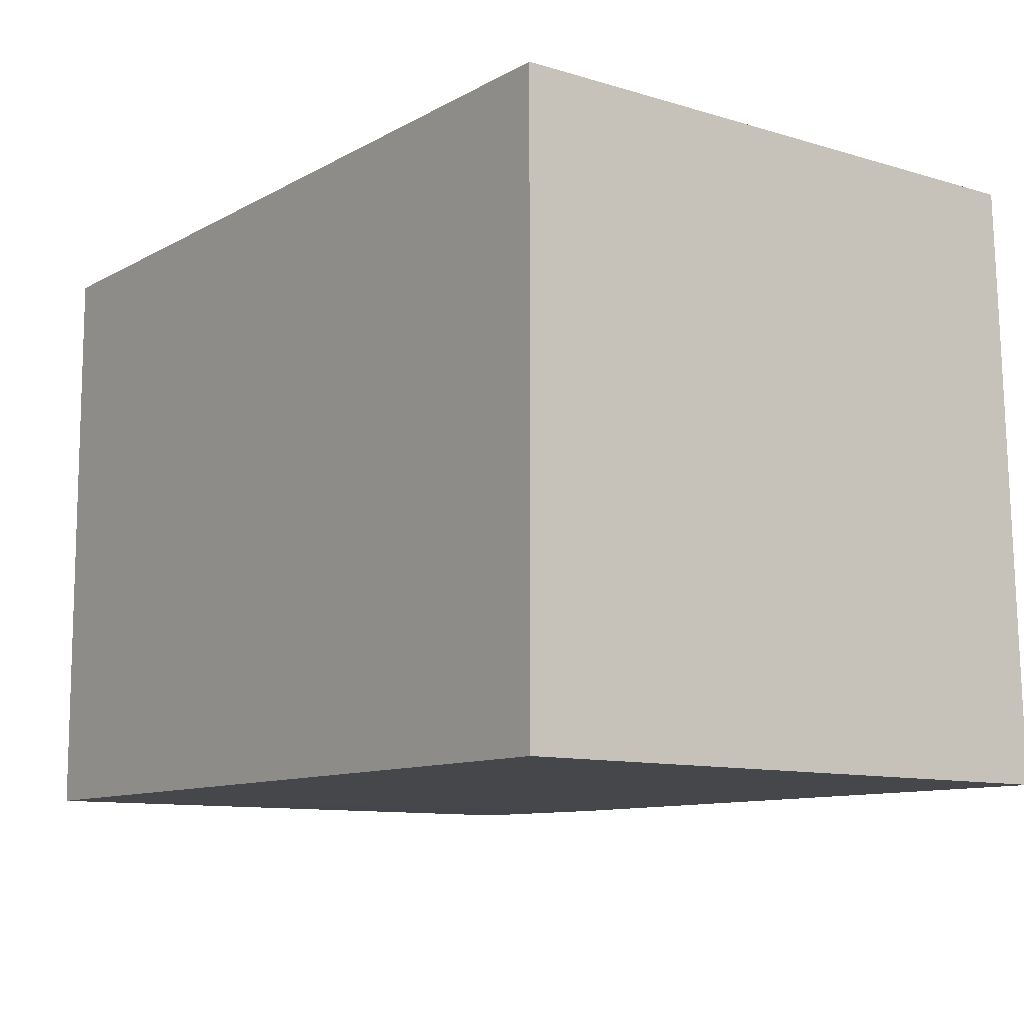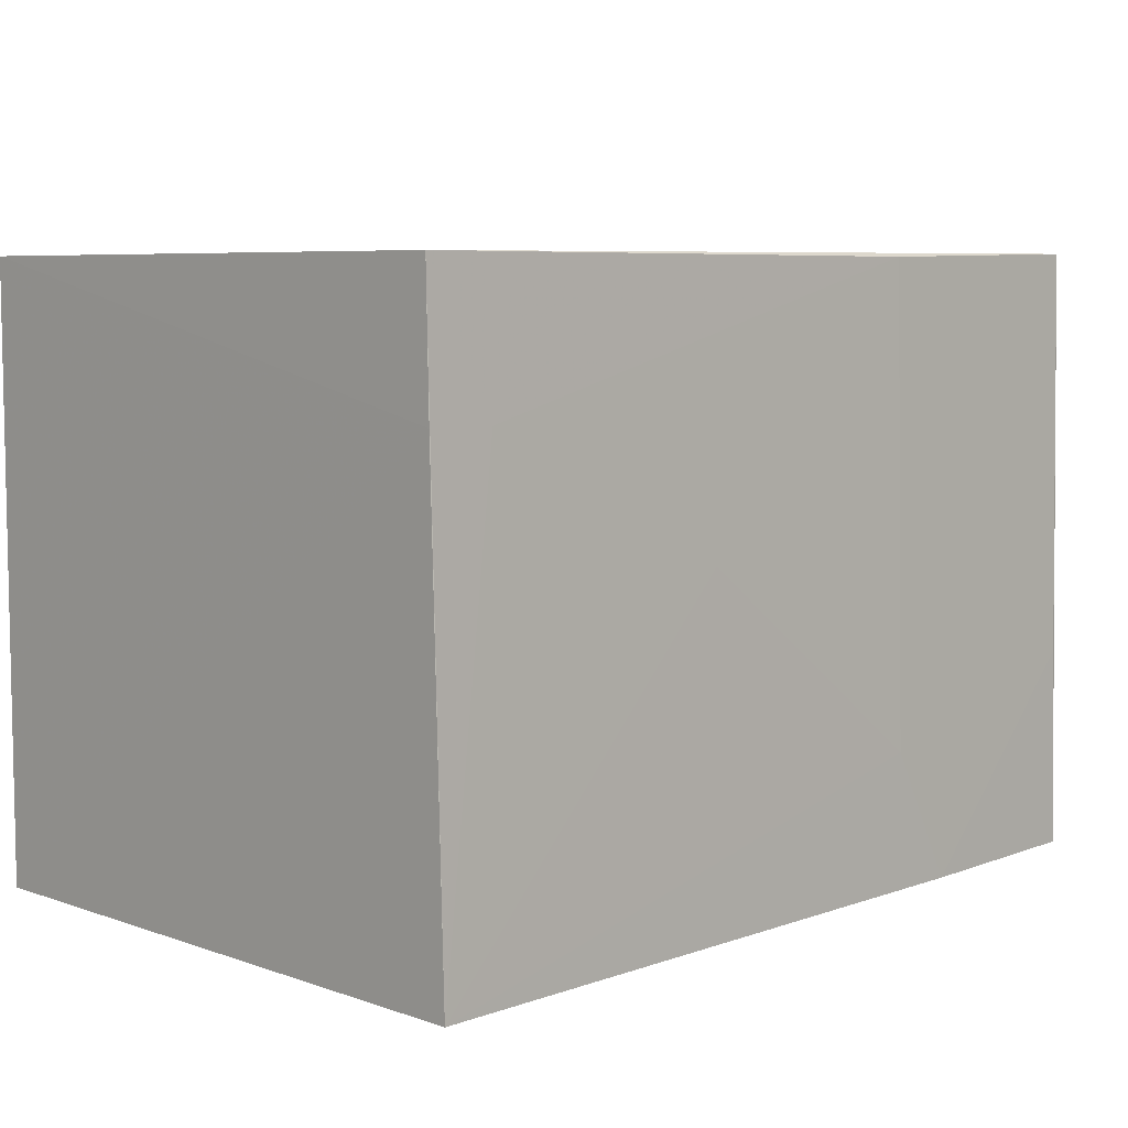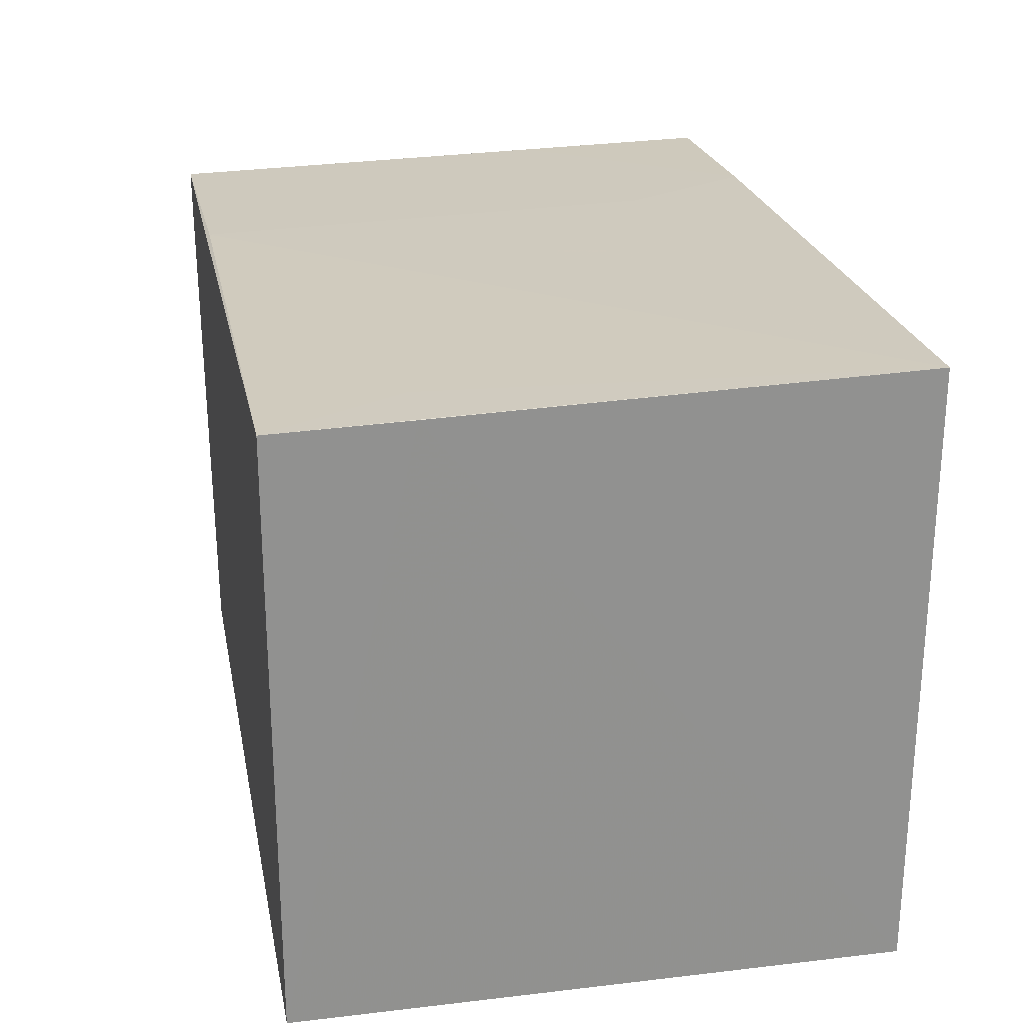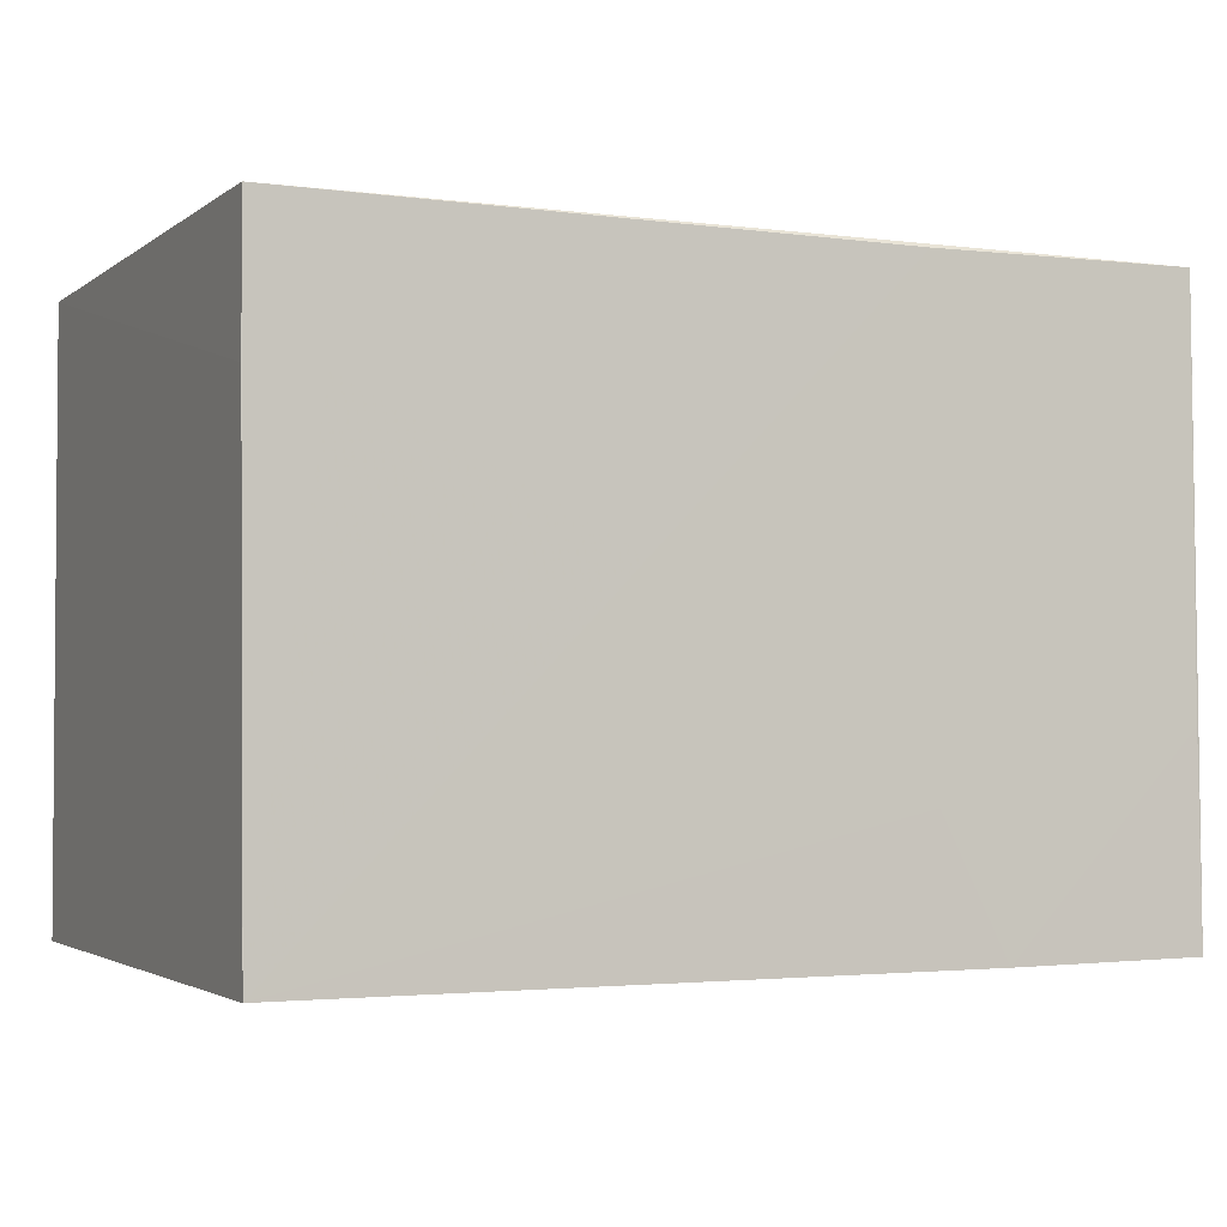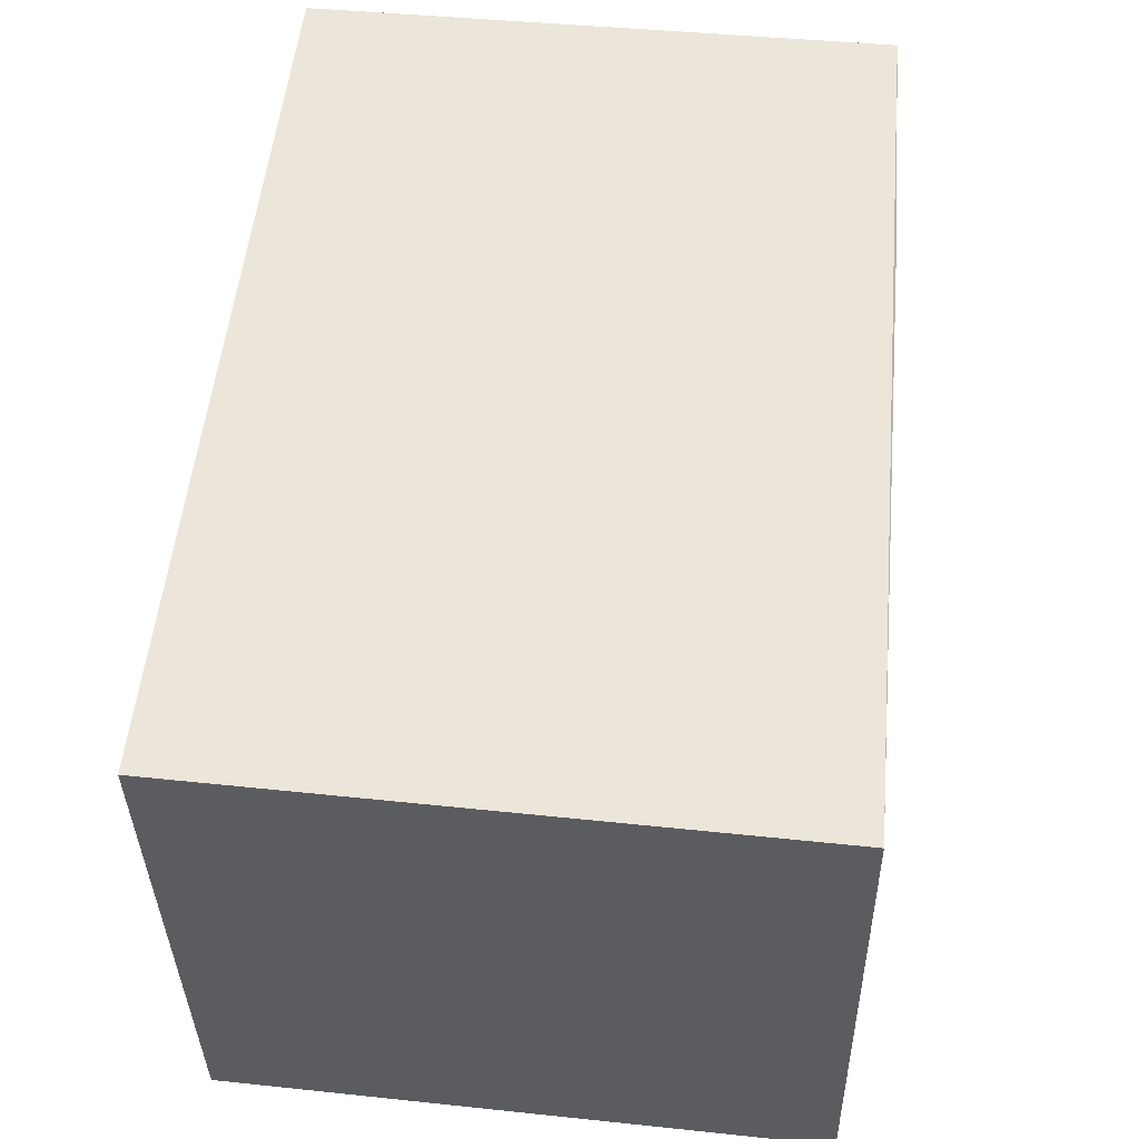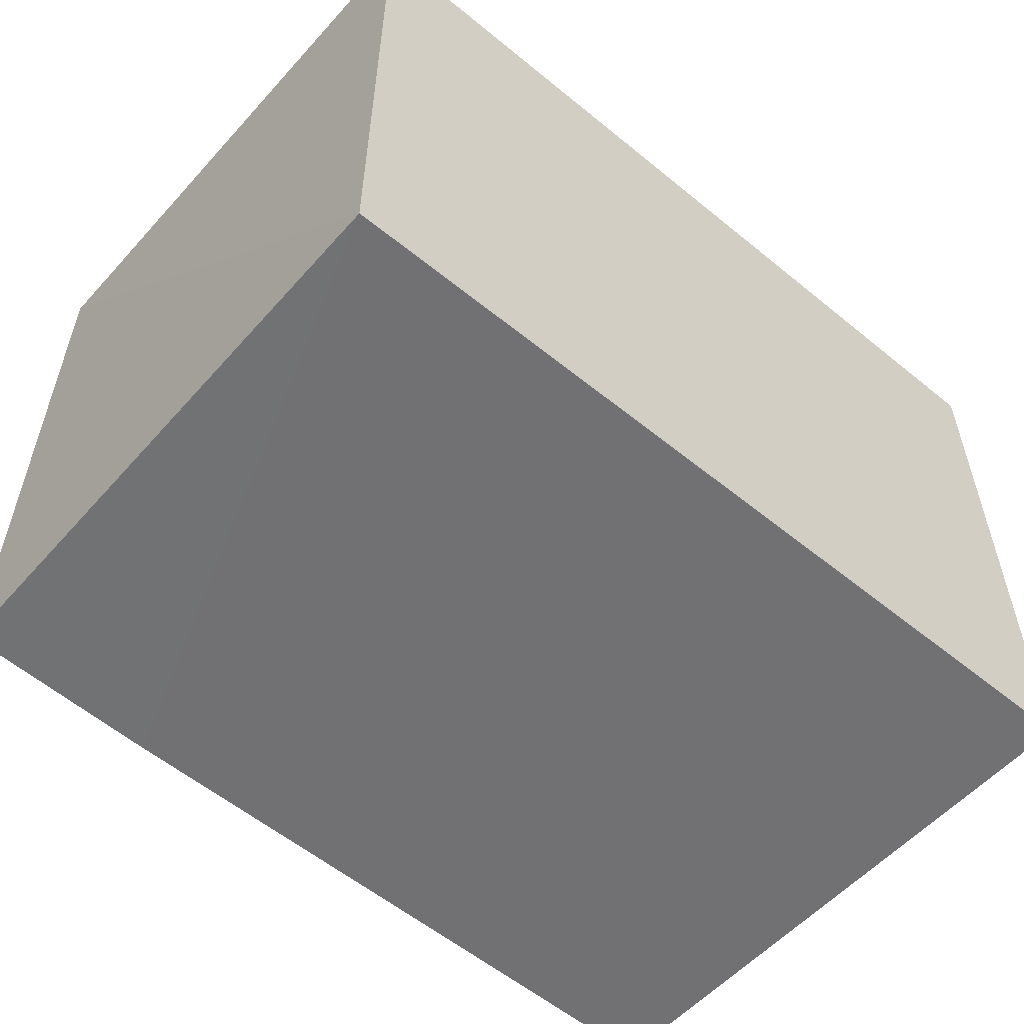
<metadata>
{"format":"obj","ext":"obj","renderer":"f3d","projection":"perspective","resolution":1024,"background":"white","views":[{"elev":-10.5,"azim":53.3,"up":"+Z"},{"elev":6.6,"azim":135.1,"up":"+Z"},{"elev":24.4,"azim":79.1,"up":"+Y"},{"elev":-2.7,"azim":155.2,"up":"+Z"},{"elev":55.4,"azim":96.2,"up":"+Z"},{"elev":-55.2,"azim":-40.7,"up":"+Z"}]}
</metadata>
<code>
v 0.0008535 0.02115 0.09342
v 0.0008516 0.001538 0.09343
v 0.0008673 0.02172 0.07358
v -0.02772 0.02105 0.07363
v -0.0279 0.02055 0.09358
v 0.0008516 0.001538 0.07364
v 0.0008749 0.02127 0.08897
v -0.01892 0.02081 0.09341
v -0.02773 0.001538 0.07364
v -0.001334 0.02125 0.08895
v -0.02107 0.02127 0.07358
v -0.02773 0.001538 0.09343
v -0.0101 0.02123 0.08457
v -0.02772 0.0209 0.08022
v -0.01887 0.02122 0.07797
f 5 2 1
f 7 1 2
f 7 3 1
f 7 6 3
f 7 2 6
f 8 5 1
f 9 5 4
f 9 6 2
f 10 8 1
f 10 1 3
f 11 9 4
f 11 3 6
f 11 6 9
f 12 9 2
f 12 2 5
f 12 5 9
f 13 10 3
f 13 8 10
f 14 11 4
f 14 4 5
f 14 5 11
f 15 8 13
f 15 11 5
f 15 5 8
f 15 13 3
f 15 3 11

</code>
